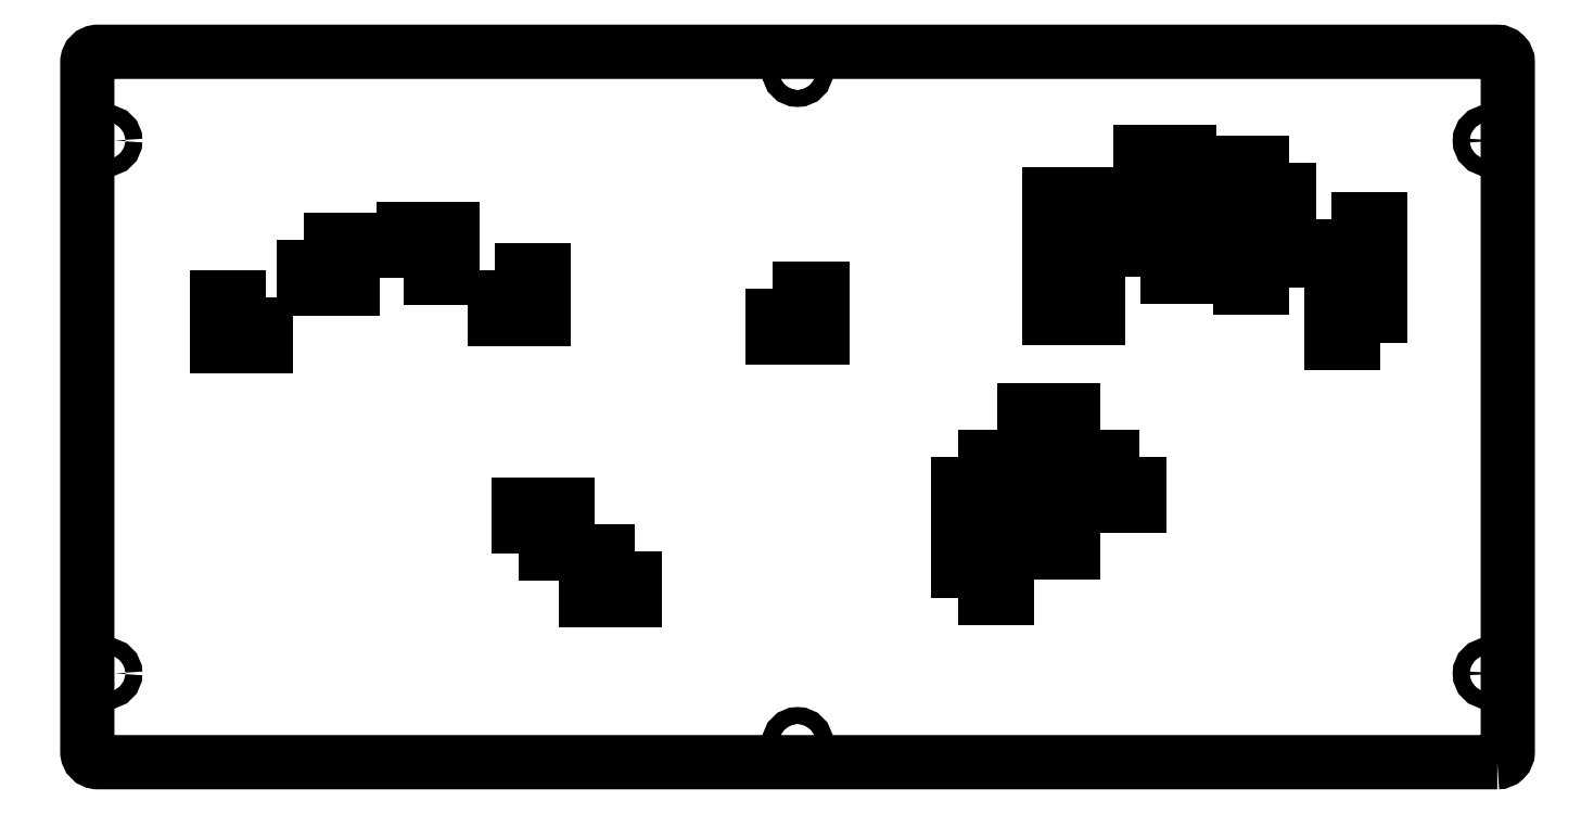
<metadata>
{"format":"dxf","ext":"dxf","renderer":"ezdxf+matplotlib","layout":"modelspace","background":"white","min_lineweight":24,"dpi":150}
</metadata>
<code>
0
SECTION
2
ENTITIES
0
LWPOLYLINE
8
0
90
4
70
1
43
0
10
393.5
20
235
10
379.5
20
235
10
379.5
20
221
10
393.5
20
221
0
LWPOLYLINE
8
0
90
4
70
1
43
0
10
393.5
20
199.4
10
393.5
20
213.4
10
379.5
20
213.4
10
379.5
20
199.4
0
LWPOLYLINE
8
0
90
4
70
1
43
0
10
365.2
20
224.3
10
365.2
20
238.3
10
351.2
20
238.3
10
351.2
20
224.3
0
LWPOLYLINE
8
0
90
4
70
1
43
0
10
331.9
20
150.5
10
331.9
20
164.5
10
317.9
20
164.5
10
317.9
20
150.5
0
LWPOLYLINE
8
0
90
4
70
1
43
0
10
419.8
20
183.5
10
419.8
20
197.5
10
405.8
20
197.5
10
405.8
20
183.5
0
LWPOLYLINE
8
0
90
4
70
1
43
0
10
331.9
20
137.8
10
317.9
20
137.8
10
317.9
20
123.8
10
331.9
20
123.8
0
LWPOLYLINE
8
0
90
4
70
1
43
0
10
338.9
20
204.6
10
324.9
20
204.6
10
324.9
20
190.6
10
338.9
20
190.6
0
LWPOLYLINE
8
0
90
4
70
1
43
0
10
140.3
20
202.3
10
154.3
20
202.3
10
154.3
20
216.3
10
140.3
20
216.3
0
LWPOLYLINE
8
0
90
4
70
1
43
0
10
246
20
199.2
10
246
20
185.2
10
260
20
185.2
10
260
20
199.2
0
LWPOLYLINE
8
0
90
8
70
1
43
0
10
453.2
20
63.69
42
0.4142
10
456.2
20
66.69
10
456.2
20
263.9
42
0.4142
10
453.2
20
266.9
10
52.83
20
266.9
42
0.4142
10
49.83
20
263.9
10
49.83
20
66.69
42
0.4142
10
52.83
20
63.69
0
LWPOLYLINE
8
0
90
4
70
1
43
0
10
206.3
20
124
10
192.3
20
124
10
192.3
20
110
10
206.3
20
110
0
LWPOLYLINE
8
0
90
4
70
1
43
0
10
351.2
20
202.6
10
365.2
20
202.6
10
365.2
20
216.6
10
351.2
20
216.6
0
LWPOLYLINE
8
0
90
4
70
1
43
0
10
111.7
20
213.1
10
111.7
20
199.1
10
125.7
20
199.1
10
125.7
20
213.1
0
LWPOLYLINE
8
0
90
4
70
1
43
0
10
298.9
20
151.2
10
298.9
20
137.2
10
312.9
20
137.2
10
312.9
20
151.2
0
CIRCLE
8
0
10
55.41
20
241.5
30
0
40
2.413
210
0
220
0
230
1
0
LWPOLYLINE
8
0
90
4
70
1
43
0
10
350.9
20
151.2
10
336.9
20
151.2
10
336.9
20
137.2
10
350.9
20
137.2
0
LWPOLYLINE
8
0
90
4
70
1
43
0
10
405.8
20
219.1
10
405.8
20
205.1
10
419.8
20
205.1
10
419.8
20
219.1
0
CIRCLE
8
0
10
253
20
69.28
30
0
40
2.413
210
0
220
0
230
1
0
LWPOLYLINE
8
0
90
4
70
1
43
0
10
173.3
20
123.3
10
187.3
20
123.3
10
187.3
20
137.3
10
173.3
20
137.3
0
LWPOLYLINE
8
0
90
4
70
1
43
0
10
298.9
20
110.5
10
312.9
20
110.5
10
312.9
20
124.5
10
298.9
20
124.5
0
LWPOLYLINE
8
0
90
4
70
1
43
0
10
166.5
20
204.5
10
166.5
20
190.5
10
180.5
20
190.5
10
180.5
20
204.5
0
CIRCLE
8
0
10
450.6
20
241.5
30
0
40
2.413
210
0
220
0
230
1
0
LWPOLYLINE
8
0
90
4
70
1
43
0
10
324.9
20
212.3
10
338.9
20
212.3
10
338.9
20
226.3
10
324.9
20
226.3
0
LWPOLYLINE
8
0
90
4
70
1
43
0
10
100.9
20
196.8
10
86.85
20
196.8
10
86.85
20
182.8
10
100.9
20
182.8
0
CIRCLE
8
0
10
253
20
261.3
30
0
40
2.413
210
0
220
0
230
1
0
CIRCLE
8
0
10
55.41
20
89.09
30
0
40
2.413
210
0
220
0
230
1
0
CIRCLE
8
0
10
450.6
20
89.09
30
0
40
2.413
210
0
220
0
230
1
0
ENDSEC
0
EOF

</code>
